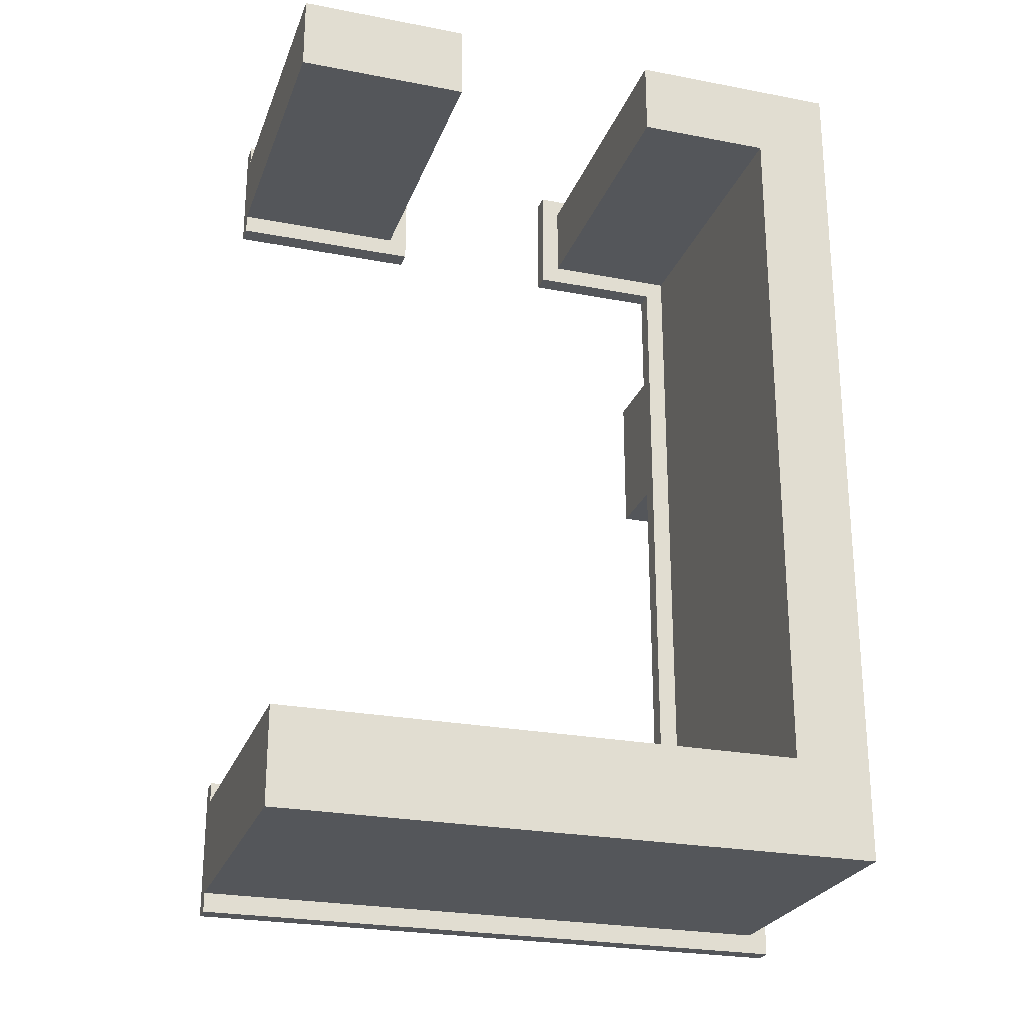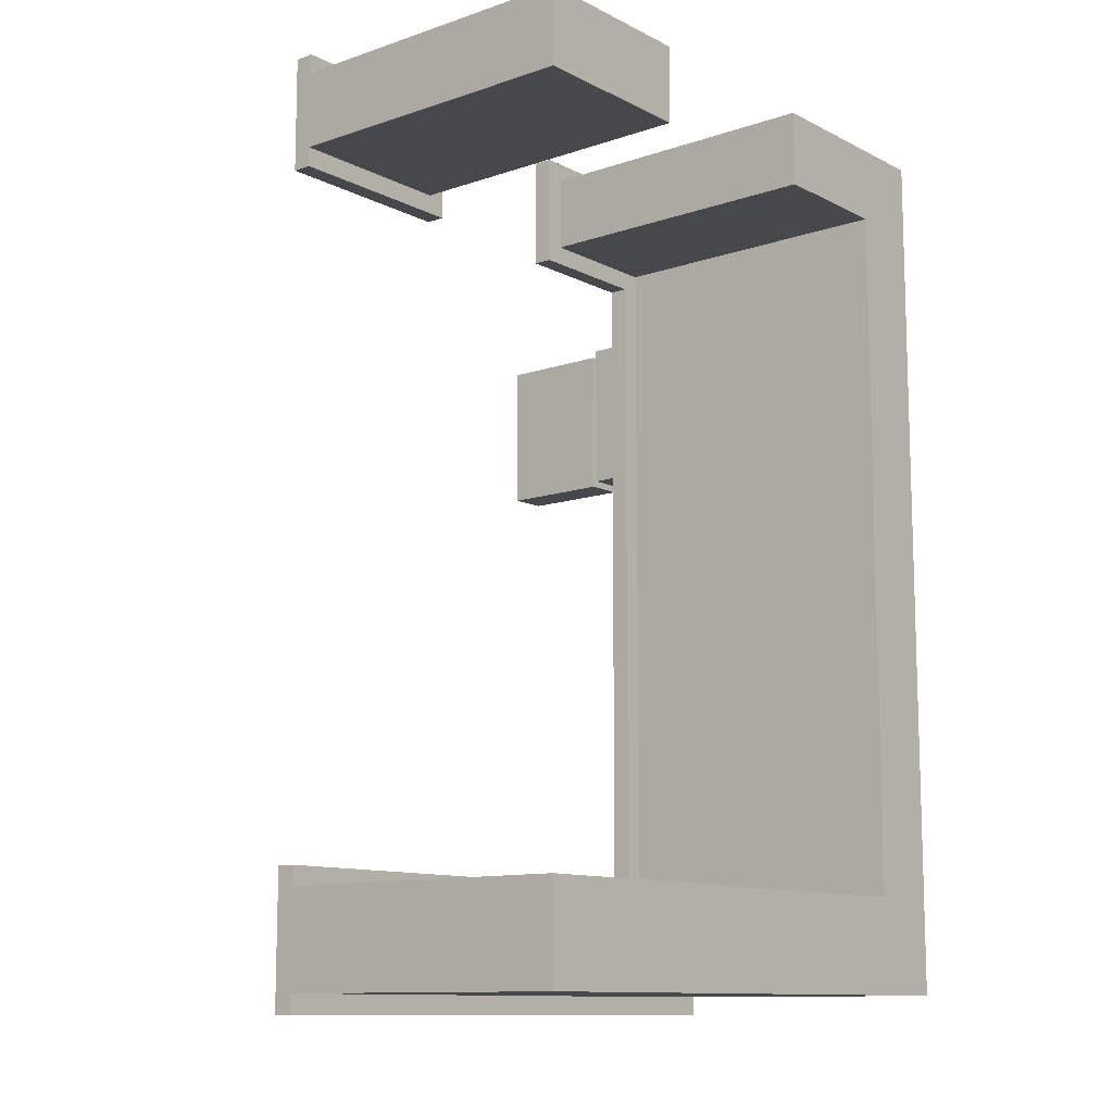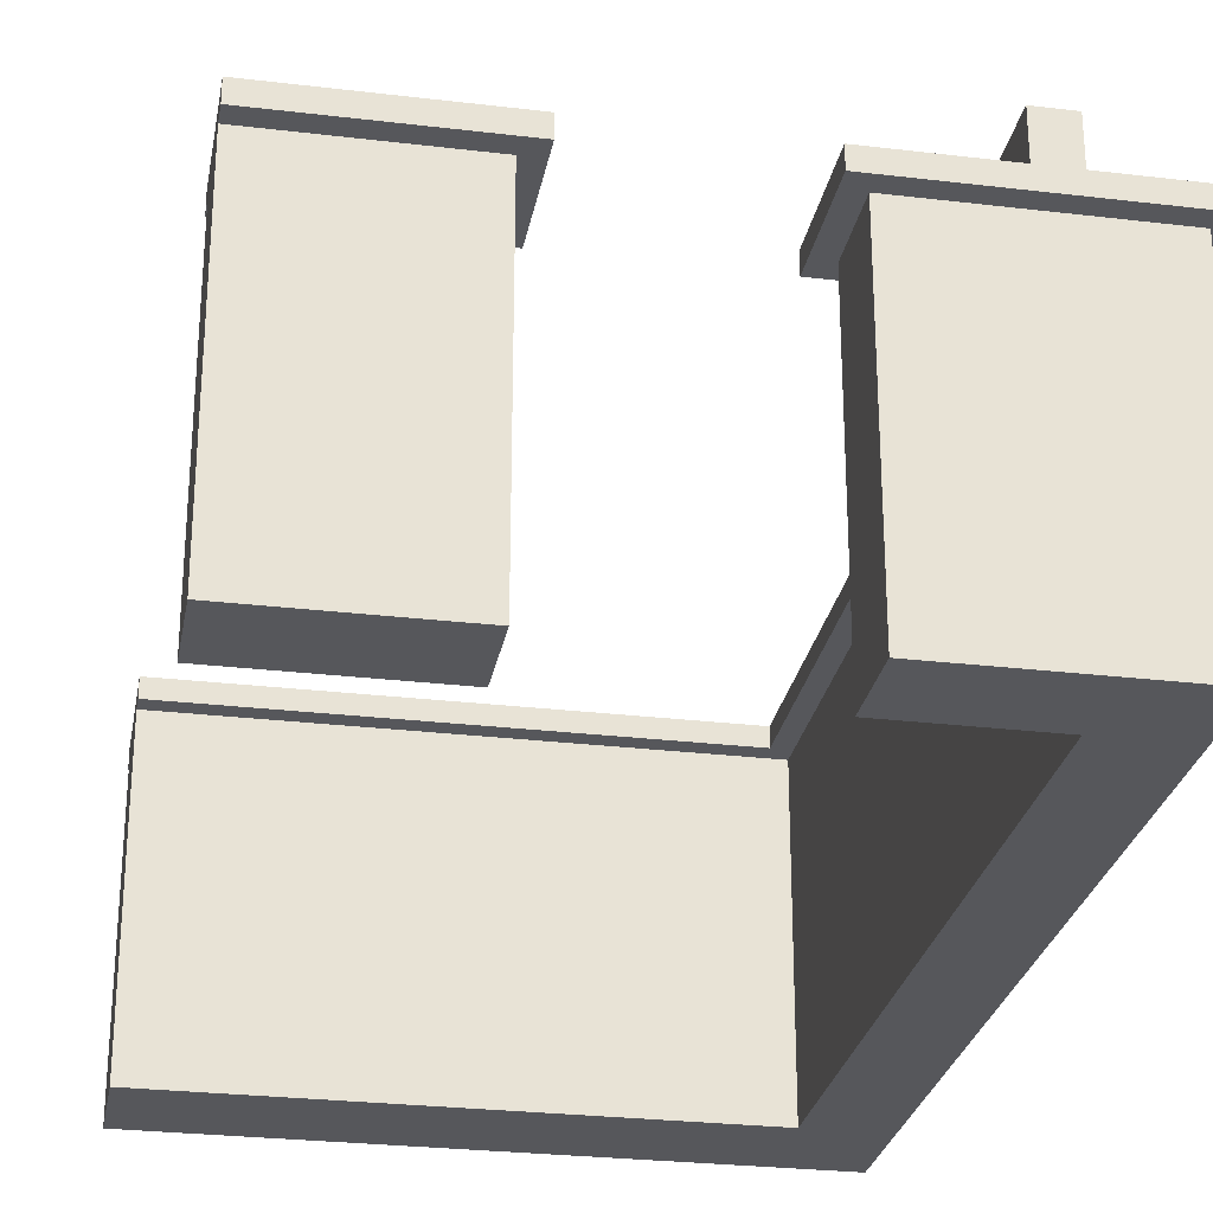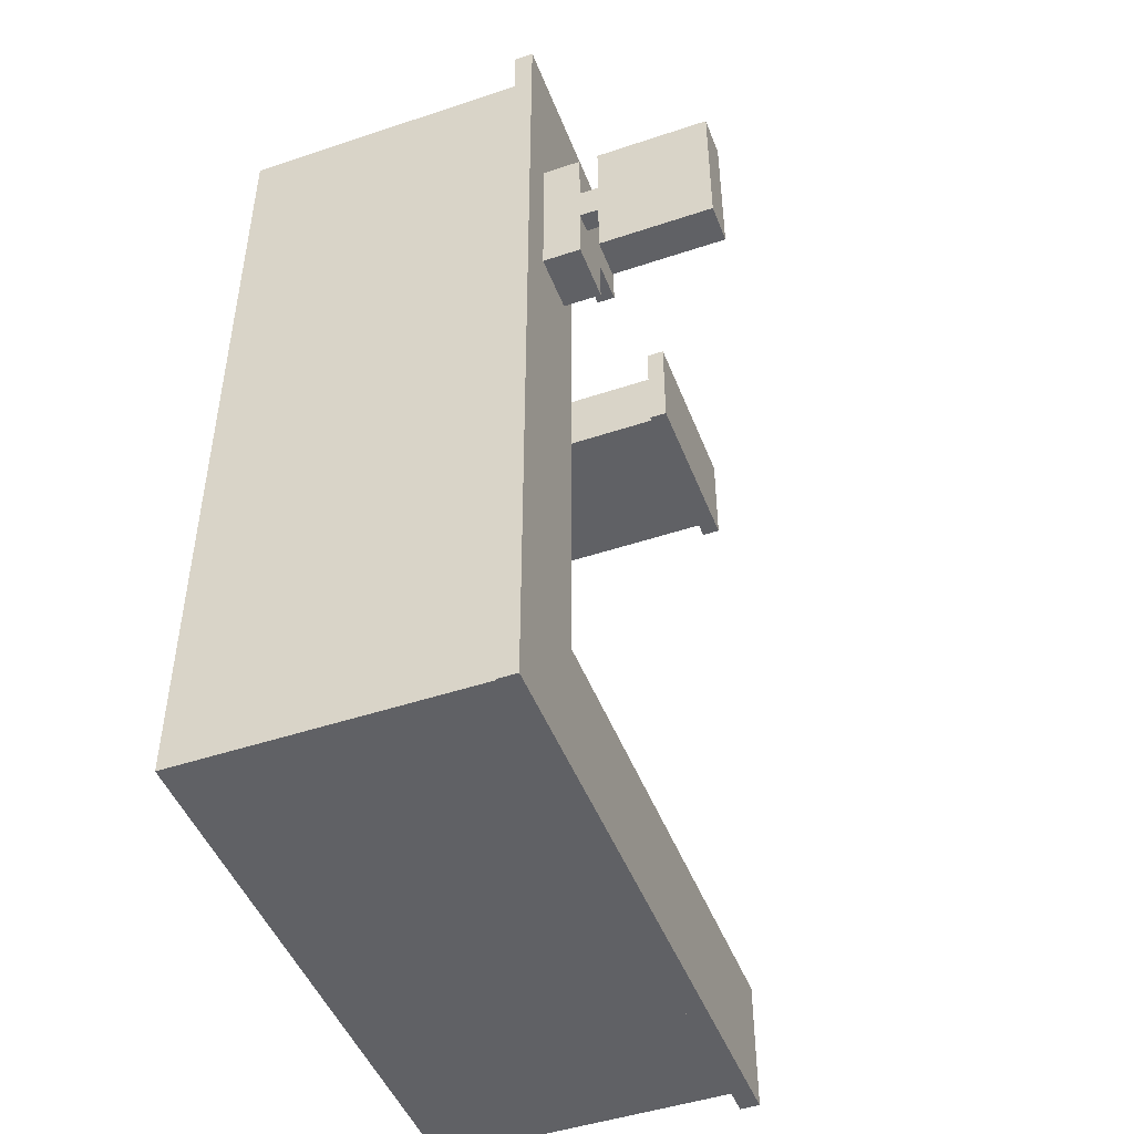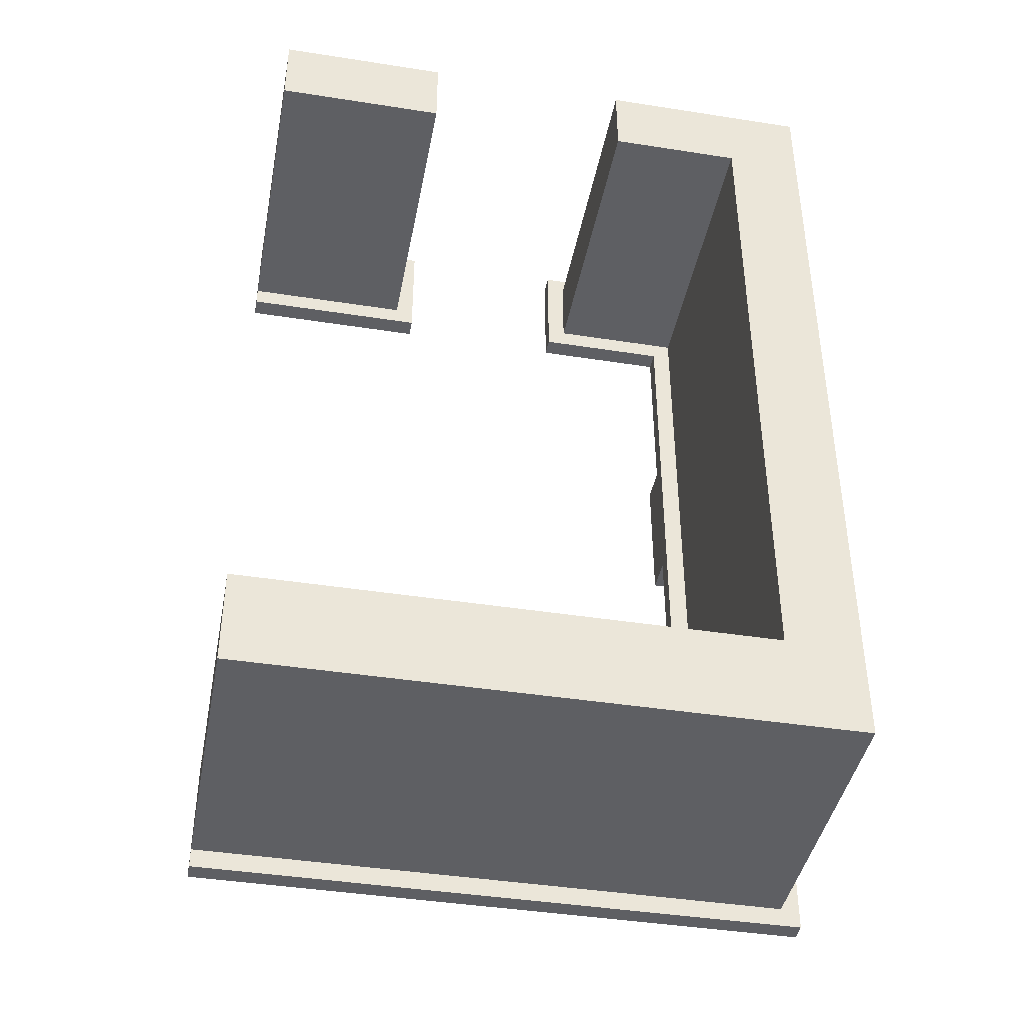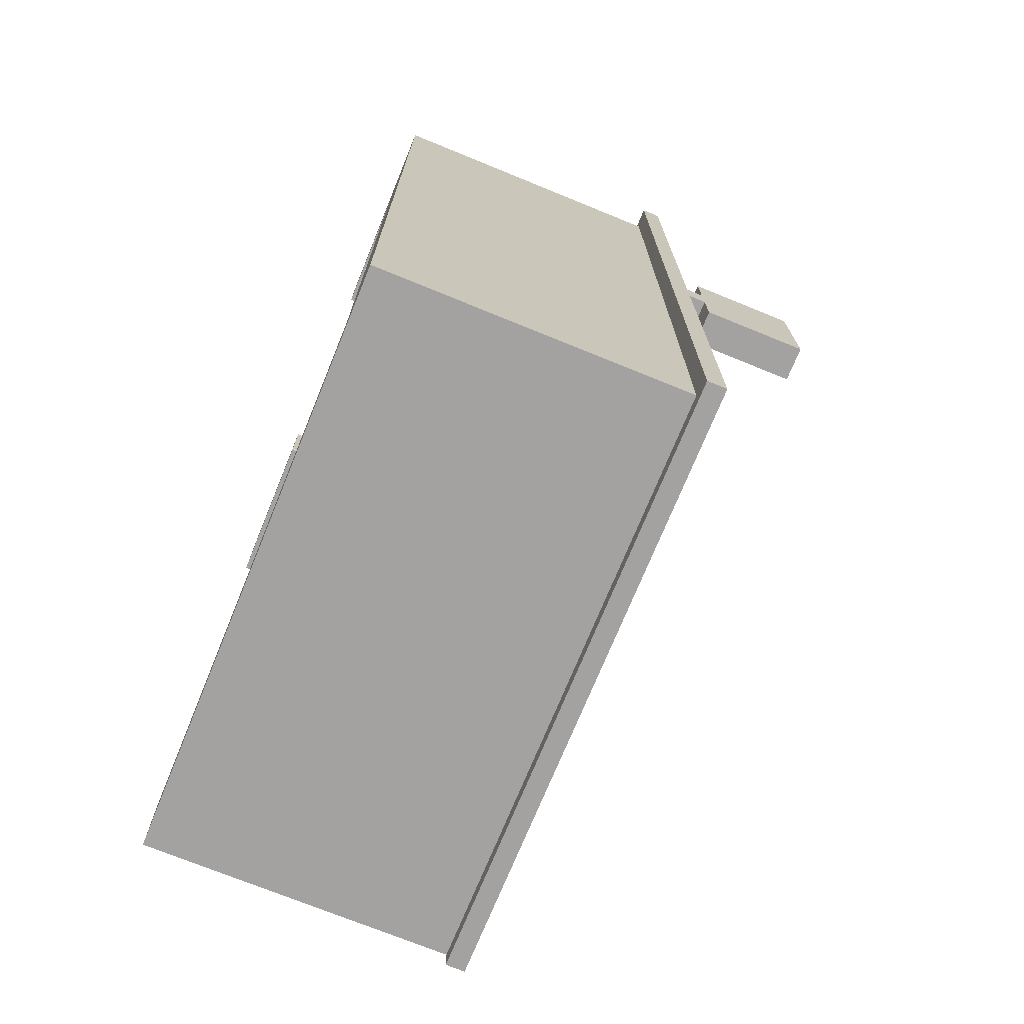
<metadata>
{"format":"obj","ext":"obj","renderer":"f3d","projection":"perspective","resolution":1024,"background":"white","views":[{"elev":-25.1,"azim":-17.4,"up":"+Z"},{"elev":-11.3,"azim":-50.5,"up":"+Z"},{"elev":-27.4,"azim":-10.4,"up":"+Y"},{"elev":-47.3,"azim":110.7,"up":"+Z"},{"elev":-41.9,"azim":-10.7,"up":"+Z"},{"elev":-72.7,"azim":67.8,"up":"+Z"}]}
</metadata>
<code>
o desk
v -6.1 0.1 3.5
v -6.1 0.1 3.1
v -6.1 0.1 -0.6
v -6.1 0.1 -1.1
v -6.1 1.7 3.6
v -6.1 1.7 3.5
v -6.1 1.7 3.1
v -6.1 1.7 3
v -6.1 1.7 -0.5
v -6.1 1.7 -0.6
v -6.1 1.7 -1.1
v -6.1 1.7 -1.2
v -6.1 1.8 3.6
v -6.1 1.8 3
v -6.1 1.8 -0.5
v -6.1 1.8 -1.2
v -4.2 1.7 3.6
v -4.2 1.7 3
v -4.2 1.8 3.6
v -4.2 1.8 3
v -4.1 0.1 3.5
v -4.1 0.1 3.1
v -4.1 1.7 3.5
v -4.1 1.7 3.1
v -3.5 1.7 3
v -3.5 1.7 -0.5
v -3.5 1.8 3
v -3.5 1.8 -0.5
v -3.4 0.1 3.1
v -3.4 0.1 -0.6
v -3.4 1.7 3.1
v -3.4 1.7 -0.6
v -3.4 1.8 2.7
v -3.4 1.8 1.9
v -3.4 2 2.7
v -3.4 2 1.9
v -3.3 2.1 2.7
v -3.3 2.1 1.9
v -3.3 2.2 2.6
v -3.3 2.2 2
v -3.3 2.6 2.6
v -3.3 2.6 2
v -3.3 2.7 2.7
v -3.3 2.7 1.9
v -3.2 2 2.4
v -3.2 2 2.2
v -3.2 2.1 2.4
v -3.2 2.1 2.2
v -5.2 0.1 3.5
v -5.2 0.1 3.1
v -5.2 1.7 3.5
v -5.2 1.7 3.1
v -5.1 1.7 3.6
v -5.1 1.7 3
v -5.1 1.8 3.6
v -5.1 1.8 3
v -3.1 1.8 2.7
v -3.1 1.8 1.9
v -3.1 2 2.7
v -3.1 2 2.4
v -3.1 2 2.2
v -3.1 2 1.9
v -3.1 2.1 2.7
v -3.1 2.1 2.4
v -3.1 2.1 2.2
v -3.1 2.1 1.9
v -3.1 2.7 2.7
v -3.1 2.7 1.9
v -3 0.1 3.5
v -3 0.1 -1.1
v -3 1.7 3.5
v -3 1.7 -1.1
v -2.9 1.7 3.6
v -2.9 1.7 -1.2
v -2.9 1.8 3.6
v -2.9 1.8 -1.2
v -6.1 1.7 3.6
v -6.1 1.8 3.6
v -5.1 1.7 3.6
v -5.1 1.8 3.6
v -4.2 1.7 3.6
v -4.2 1.8 3.6
v -2.9 1.7 3.6
v -2.9 1.8 3.6
v -6.1 0.1 3.5
v -6.1 1.7 3.5
v -5.2 0.1 3.5
v -5.2 1.7 3.5
v -4.1 0.1 3.5
v -4.1 1.7 3.5
v -3 0.1 3.5
v -3 1.7 3.5
v -3.4 1.8 2.7
v -3.4 2 2.7
v -3.3 2.1 2.7
v -3.3 2.7 2.7
v -3.1 1.8 2.7
v -3.1 2 2.7
v -3.1 2.1 2.7
v -3.1 2.7 2.7
v -3.2 2 2.4
v -3.2 2.1 2.4
v -3.1 2 2.4
v -3.1 2.1 2.4
v -6.1 1.7 -0.5
v -6.1 1.8 -0.5
v -3.5 1.7 -0.5
v -3.5 1.8 -0.5
v -6.1 0.1 -0.6
v -6.1 1.7 -0.6
v -3.4 0.1 -0.6
v -3.4 1.7 -0.6
v -6.1 0.1 3.1
v -6.1 1.7 3.1
v -5.2 0.1 3.1
v -5.2 1.7 3.1
v -4.1 0.1 3.1
v -4.1 1.7 3.1
v -3.4 0.1 3.1
v -3.4 1.7 3.1
v -6.1 1.7 3
v -6.1 1.8 3
v -5.1 1.7 3
v -5.1 1.8 3
v -4.2 1.7 3
v -4.2 1.8 3
v -3.5 1.7 3
v -3.5 1.8 3
v -3.2 2 2.2
v -3.2 2.1 2.2
v -3.1 2 2.2
v -3.1 2.1 2.2
v -3.4 1.8 1.9
v -3.4 2 1.9
v -3.3 2.1 1.9
v -3.3 2.7 1.9
v -3.1 1.8 1.9
v -3.1 2 1.9
v -3.1 2.1 1.9
v -3.1 2.7 1.9
v -6.1 0.1 -1.1
v -6.1 1.7 -1.1
v -3 0.1 -1.1
v -3 1.7 -1.1
v -6.1 1.7 -1.2
v -6.1 1.8 -1.2
v -2.9 1.7 -1.2
v -2.9 1.8 -1.2
v -6.1 0.1 3.5
v -5.2 0.1 3.5
v -4.1 0.1 3.5
v -3 0.1 3.5
v -6.1 0.1 3.1
v -5.2 0.1 3.1
v -4.1 0.1 3.1
v -3.4 0.1 3.1
v -6.1 0.1 -0.6
v -3.4 0.1 -0.6
v -6.1 0.1 -1.1
v -3 0.1 -1.1
v -6.1 1.7 3.6
v -5.1 1.7 3.6
v -4.2 1.7 3.6
v -2.9 1.7 3.6
v -6.1 1.7 3.5
v -5.2 1.7 3.5
v -4.1 1.7 3.5
v -3 1.7 3.5
v -6.1 1.7 3.1
v -5.2 1.7 3.1
v -4.1 1.7 3.1
v -3.4 1.7 3.1
v -6.1 1.7 3
v -5.1 1.7 3
v -4.2 1.7 3
v -3.5 1.7 3
v -6.1 1.7 -0.5
v -3.5 1.7 -0.5
v -6.1 1.7 -0.6
v -3.4 1.7 -0.6
v -6.1 1.7 -1.1
v -3 1.7 -1.1
v -6.1 1.7 -1.2
v -2.9 1.7 -1.2
v -3.3 2.1 2.7
v -3.1 2.1 2.7
v -3.2 2.1 2.4
v -3.1 2.1 2.4
v -3.2 2.1 2.2
v -3.1 2.1 2.2
v -3.3 2.1 1.9
v -3.1 2.1 1.9
v -6.1 1.8 3.6
v -5.1 1.8 3.6
v -4.2 1.8 3.6
v -2.9 1.8 3.6
v -6.1 1.8 3
v -5.1 1.8 3
v -4.2 1.8 3
v -3.5 1.8 3
v -3.4 1.8 2.7
v -3.1 1.8 2.7
v -3.4 1.8 1.9
v -3.1 1.8 1.9
v -6.1 1.8 -0.5
v -3.5 1.8 -0.5
v -6.1 1.8 -1.2
v -2.9 1.8 -1.2
v -3.4 2 2.7
v -3.1 2 2.7
v -3.2 2 2.4
v -3.1 2 2.4
v -3.2 2 2.2
v -3.1 2 2.2
v -3.4 2 1.9
v -3.1 2 1.9
v -3.3 2.7 2.7
v -3.1 2.7 2.7
v -3.3 2.7 1.9
v -3.1 2.7 1.9
f 6 2 1
f 7 2 6
f 10 4 3
f 11 4 10
f 13 8 7
f 13 6 5
f 13 7 6
f 14 8 13
f 15 12 11
f 15 11 10
f 15 10 9
f 16 12 15
f 19 18 17
f 20 18 19
f 23 22 21
f 24 22 23
f 27 26 25
f 28 26 27
f 31 30 29
f 32 30 31
f 35 34 33
f 36 34 35
f 39 38 37
f 40 38 39
f 41 39 37
f 41 40 39
f 42 38 40
f 42 40 41
f 43 41 37
f 43 42 41
f 44 38 42
f 44 42 43
f 47 46 45
f 48 46 47
f 49 50 51
f 51 50 52
f 53 54 55
f 55 54 56
f 57 58 59
f 59 58 60
f 60 58 61
f 61 58 62
f 60 61 64
f 64 61 65
f 63 64 67
f 65 66 67
f 64 65 67
f 67 66 68
f 69 70 71
f 71 70 72
f 73 74 75
f 75 74 76
f 79 78 77
f 80 78 79
f 83 82 81
f 84 82 83
f 87 86 85
f 88 86 87
f 91 90 89
f 92 90 91
f 97 94 93
f 98 94 97
f 99 96 95
f 100 96 99
f 103 102 101
f 104 102 103
f 107 106 105
f 108 106 107
f 111 110 109
f 112 110 111
f 113 114 115
f 115 114 116
f 117 118 119
f 119 118 120
f 121 122 123
f 123 122 124
f 125 126 127
f 127 126 128
f 129 130 131
f 131 130 132
f 133 134 137
f 137 134 138
f 135 136 139
f 139 136 140
f 141 142 143
f 143 142 144
f 145 146 147
f 147 146 148
f 153 150 149
f 154 150 153
f 155 152 151
f 156 152 155
f 158 152 156
f 159 158 157
f 160 152 158
f 160 158 159
f 165 162 161
f 166 162 165
f 167 164 163
f 168 164 167
f 170 162 166
f 171 167 163
f 173 170 169
f 174 162 170
f 174 170 173
f 175 172 171
f 175 171 163
f 176 172 175
f 178 172 176
f 179 178 177
f 180 172 178
f 180 178 179
f 182 164 168
f 183 182 181
f 184 164 182
f 184 182 183
f 187 186 185
f 188 186 187
f 189 187 185
f 191 189 185
f 191 190 189
f 192 190 191
f 193 194 197
f 197 194 198
f 195 196 199
f 199 196 200
f 200 196 201
f 201 196 202
f 200 201 203
f 202 196 204
f 200 203 206
f 203 204 206
f 205 206 207
f 204 196 208
f 207 206 208
f 206 204 208
f 209 210 211
f 211 210 212
f 209 211 213
f 209 213 215
f 213 214 215
f 215 214 216
f 217 218 219
f 219 218 220

</code>
